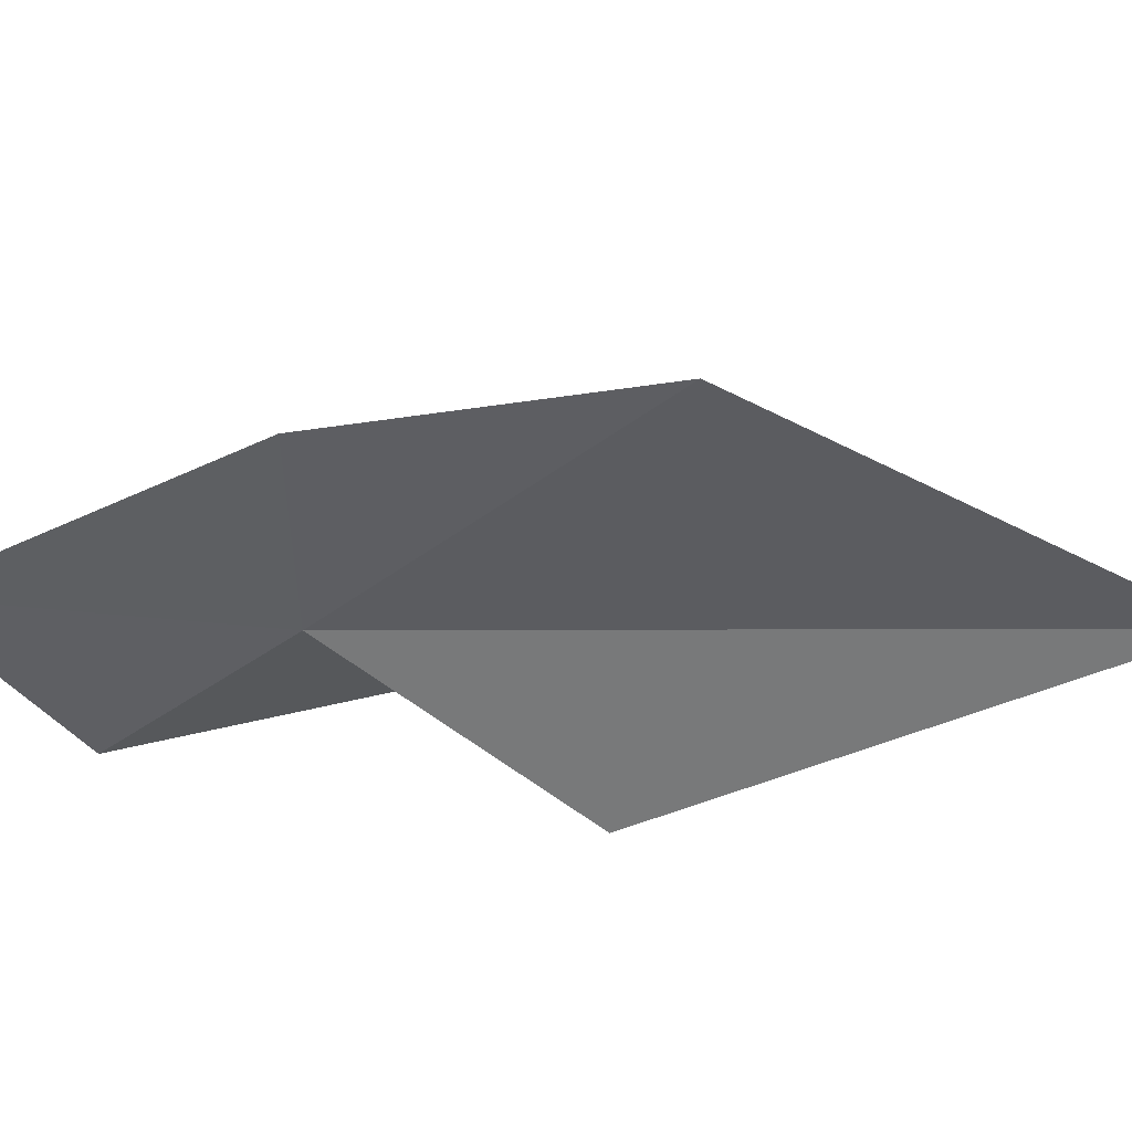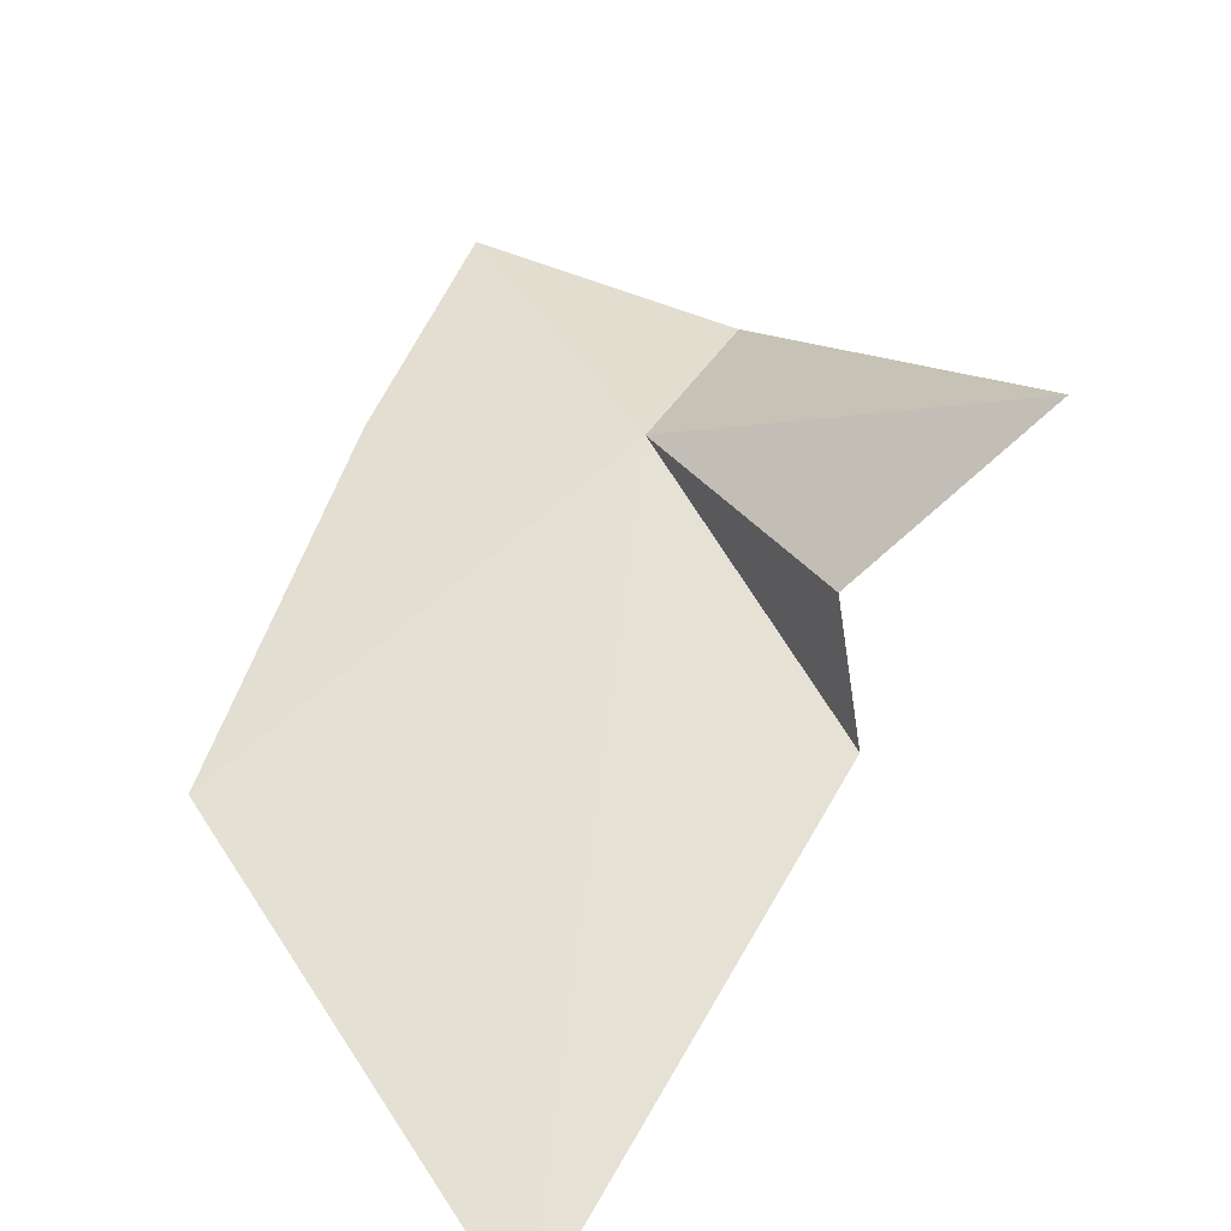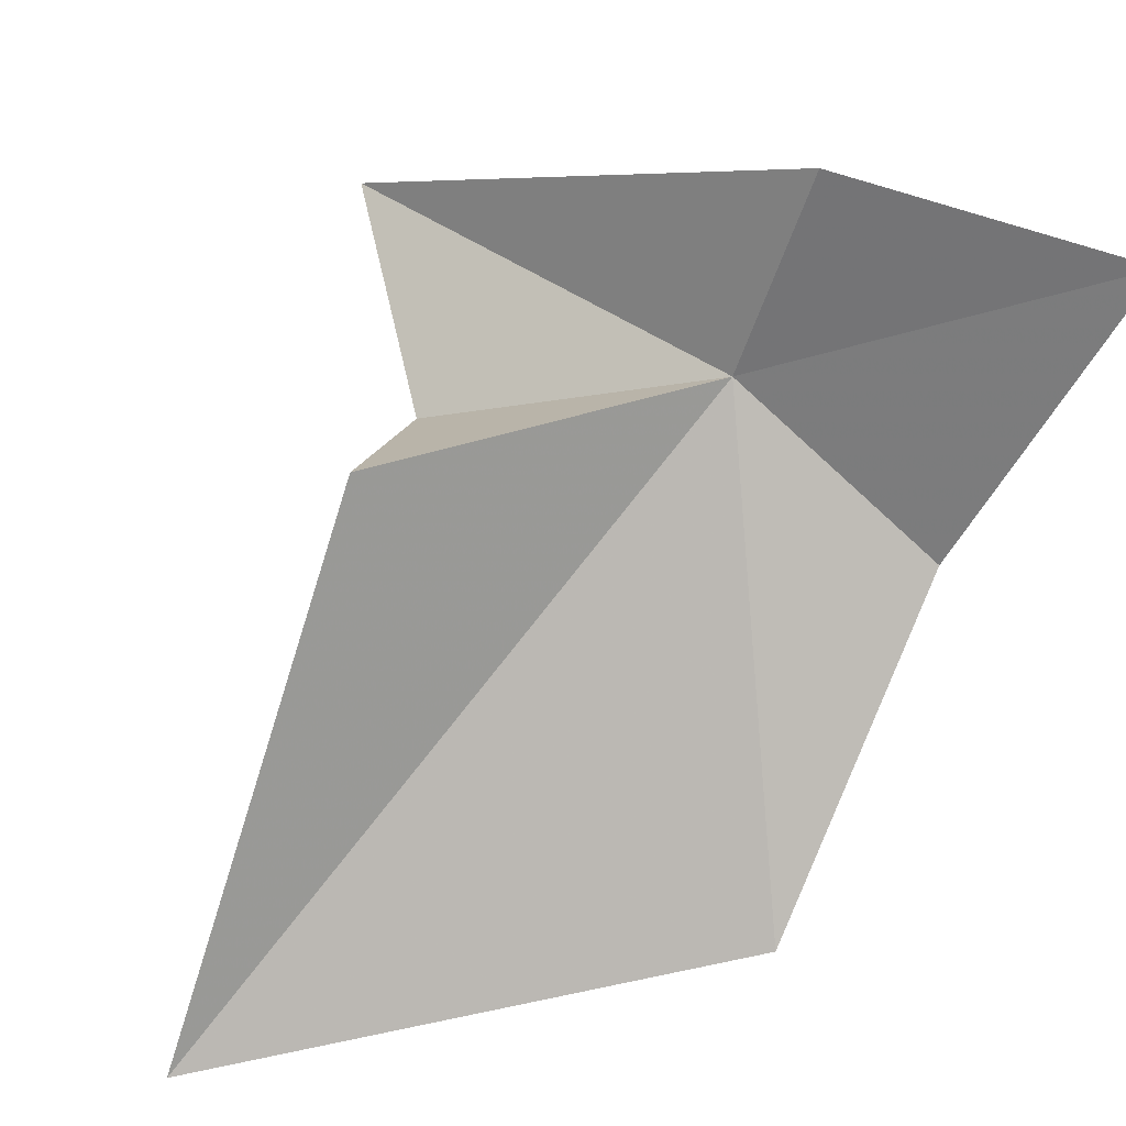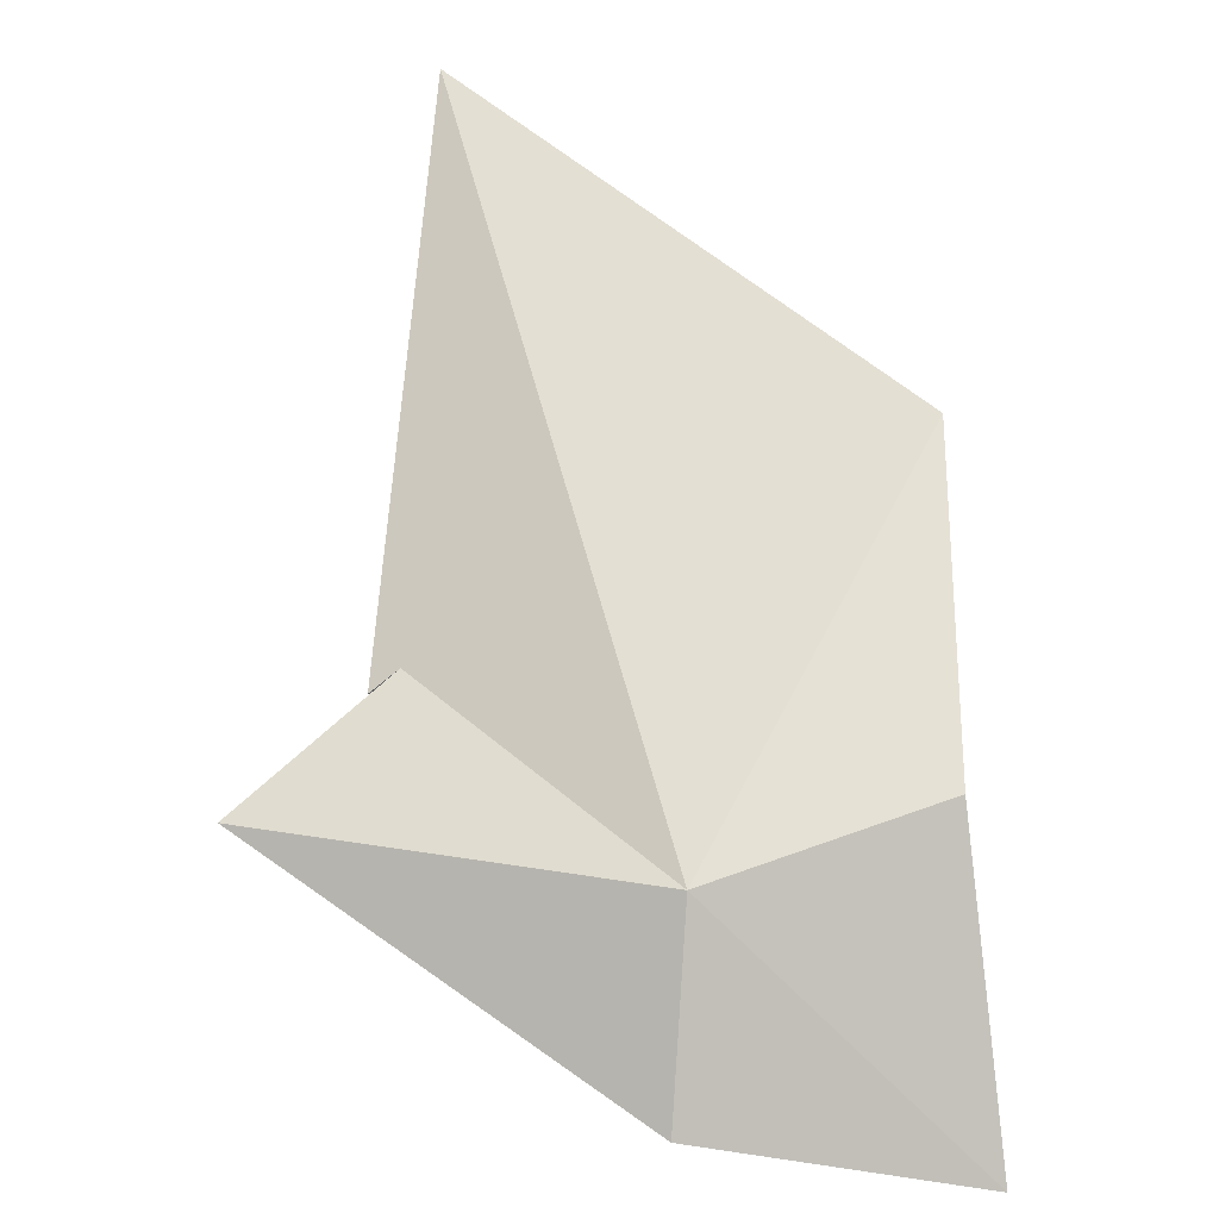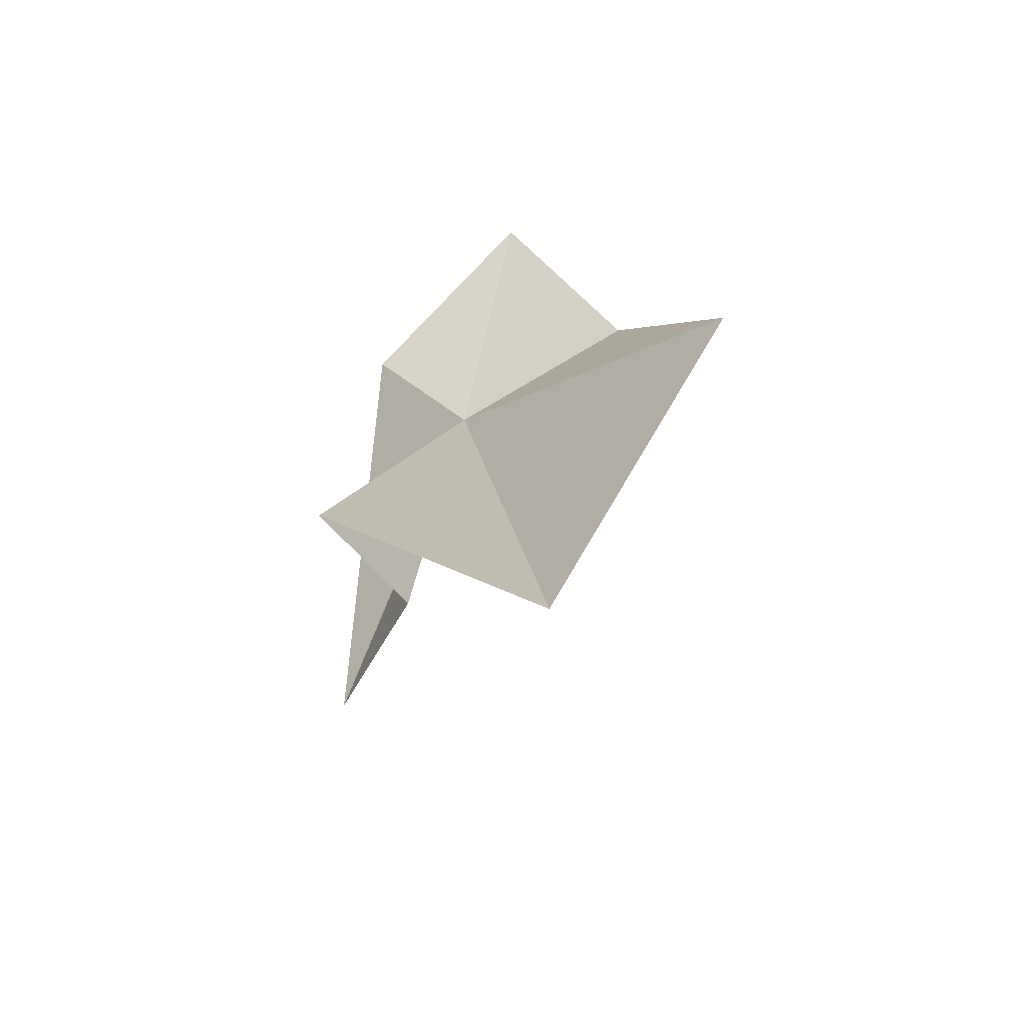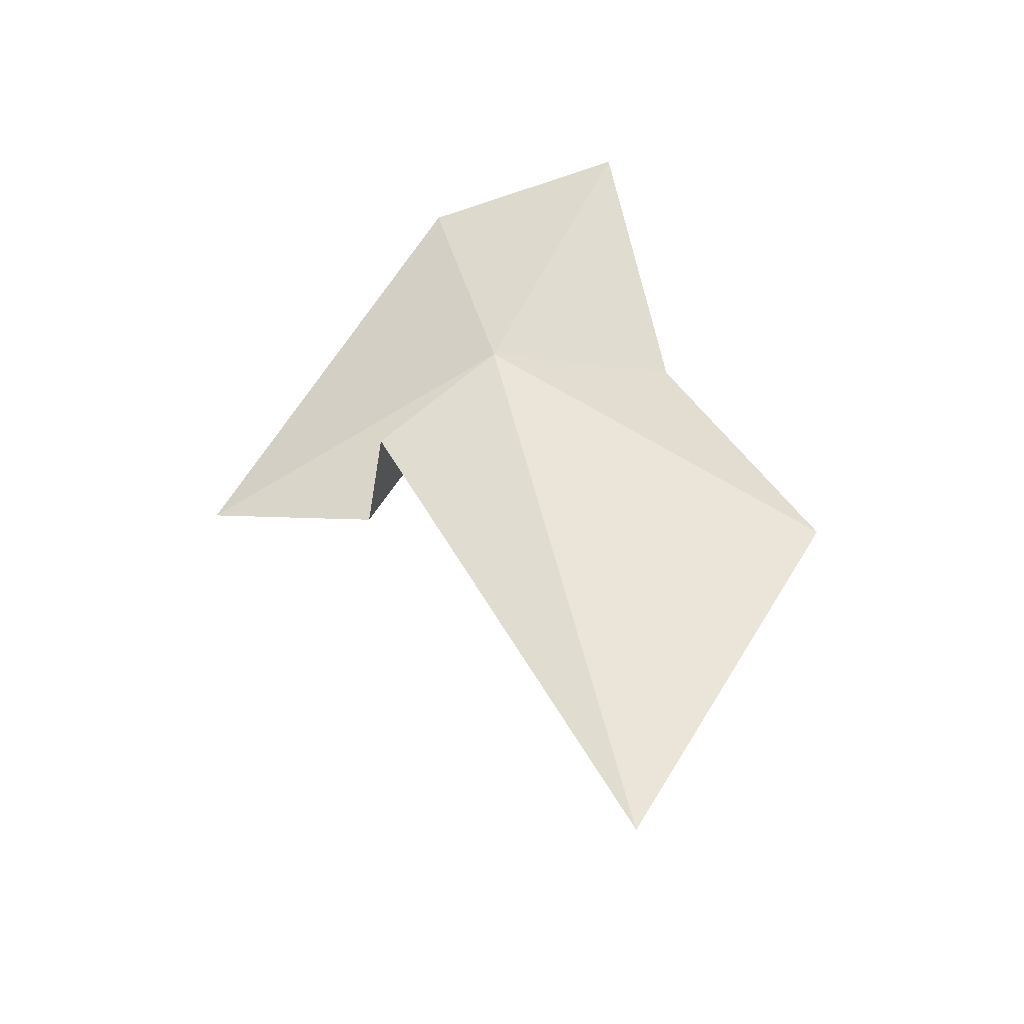
<metadata>
{"format":"obj","ext":"obj","renderer":"f3d","projection":"perspective","resolution":1024,"background":"white","views":[{"elev":-43.2,"azim":83.9,"up":"+Y"},{"elev":56.1,"azim":176.0,"up":"+Y"},{"elev":-75.7,"azim":-49.3,"up":"+Y"},{"elev":73.5,"azim":-26.5,"up":"+Y"},{"elev":-64.8,"azim":28.5,"up":"+Z"},{"elev":-44.1,"azim":-15.5,"up":"+Z"}]}
</metadata>
<code>
v 130 129.1 21.35
v 130.7 128.9 17.97
v 131.8 128.8 20.09
v 130.6 128.6 22.77
v 131.1 129.1 21.48
v 129.3 128.8 20.1
v 129.4 129.6 20.28
v 129.6 128.8 22.09
v 128.7 130.1 20.65
f 1 3 2
f 1 4 5
f 1 5 3
f 1 2 6
f 1 6 7
f 1 8 4
f 1 9 8
f 1 7 9

</code>
